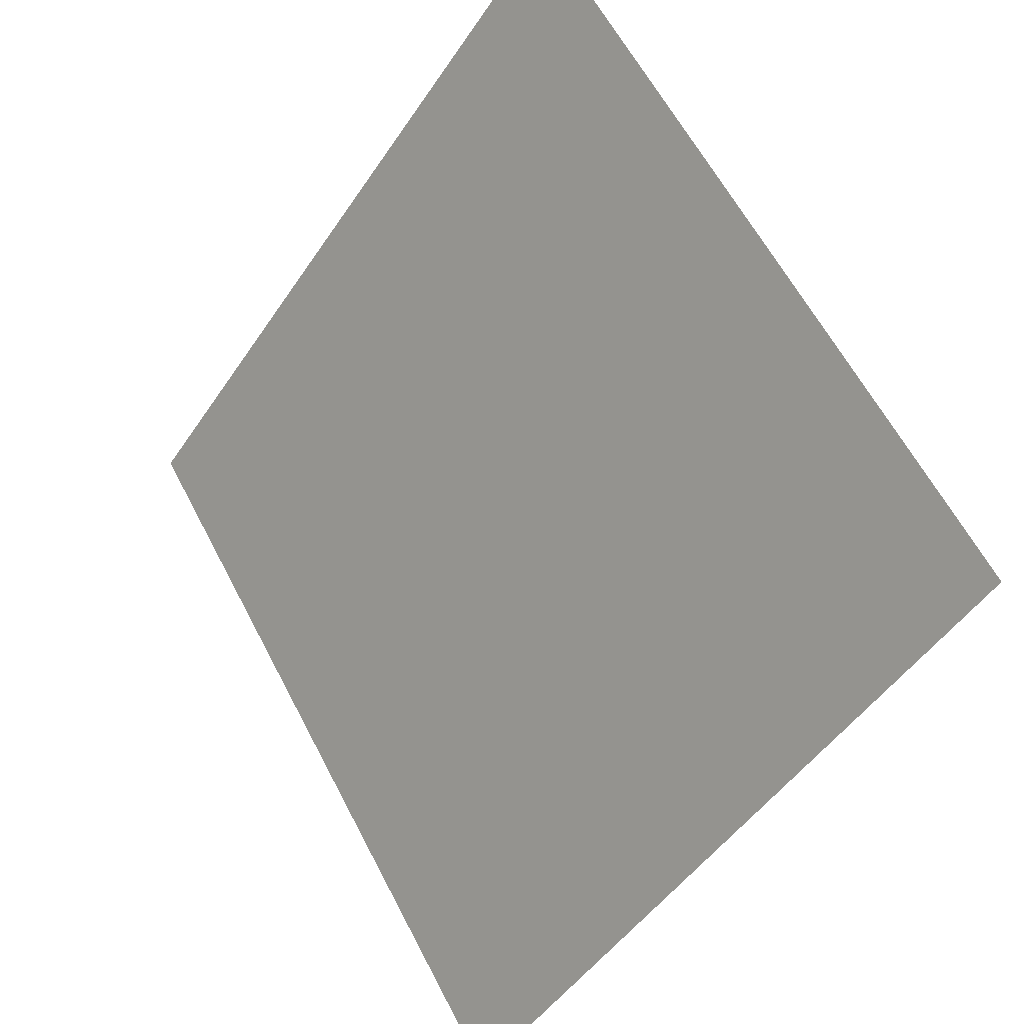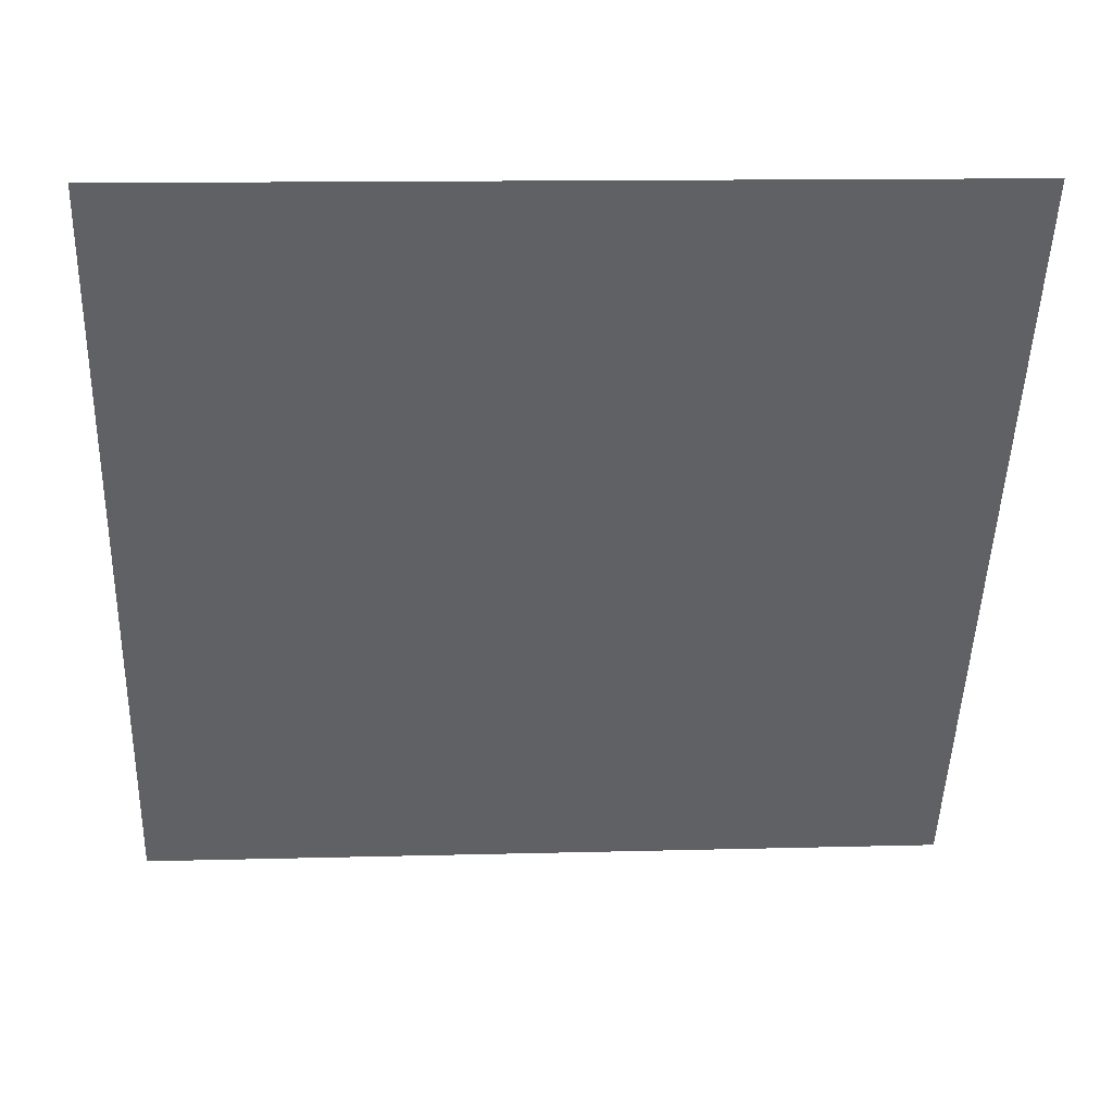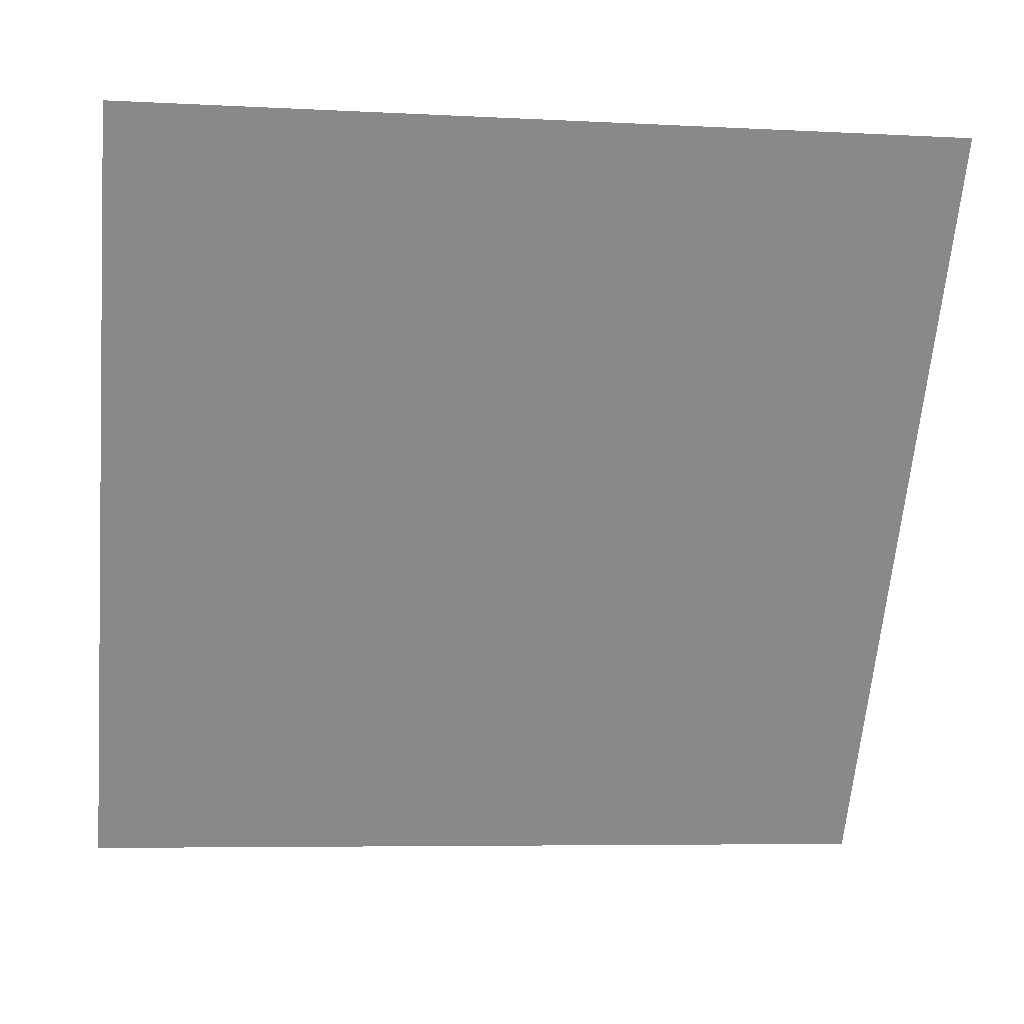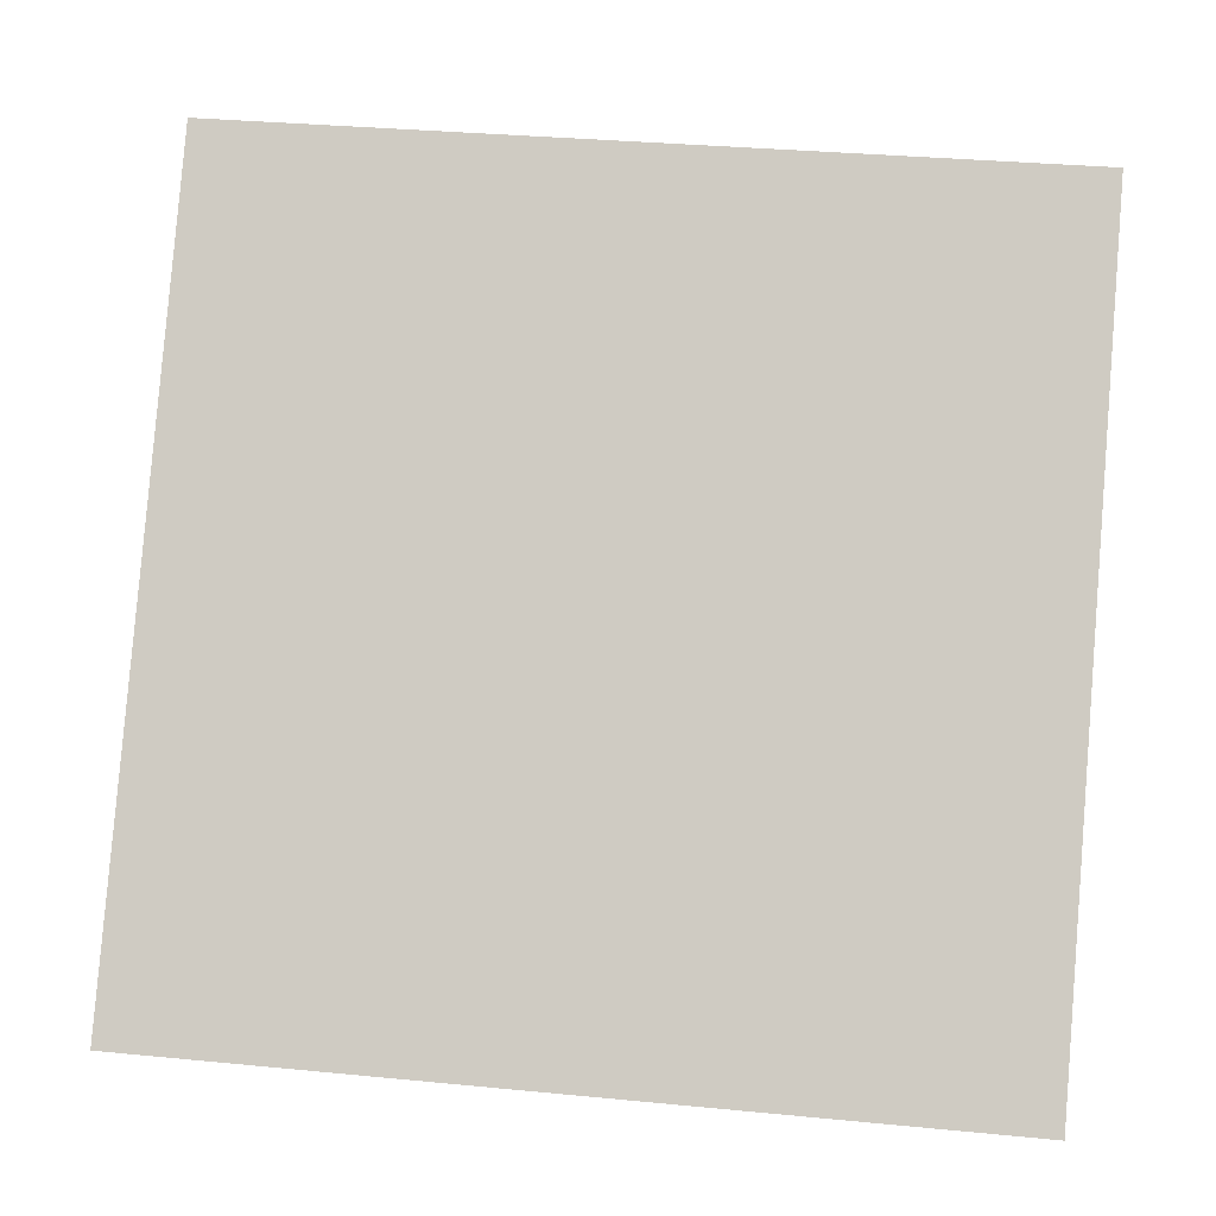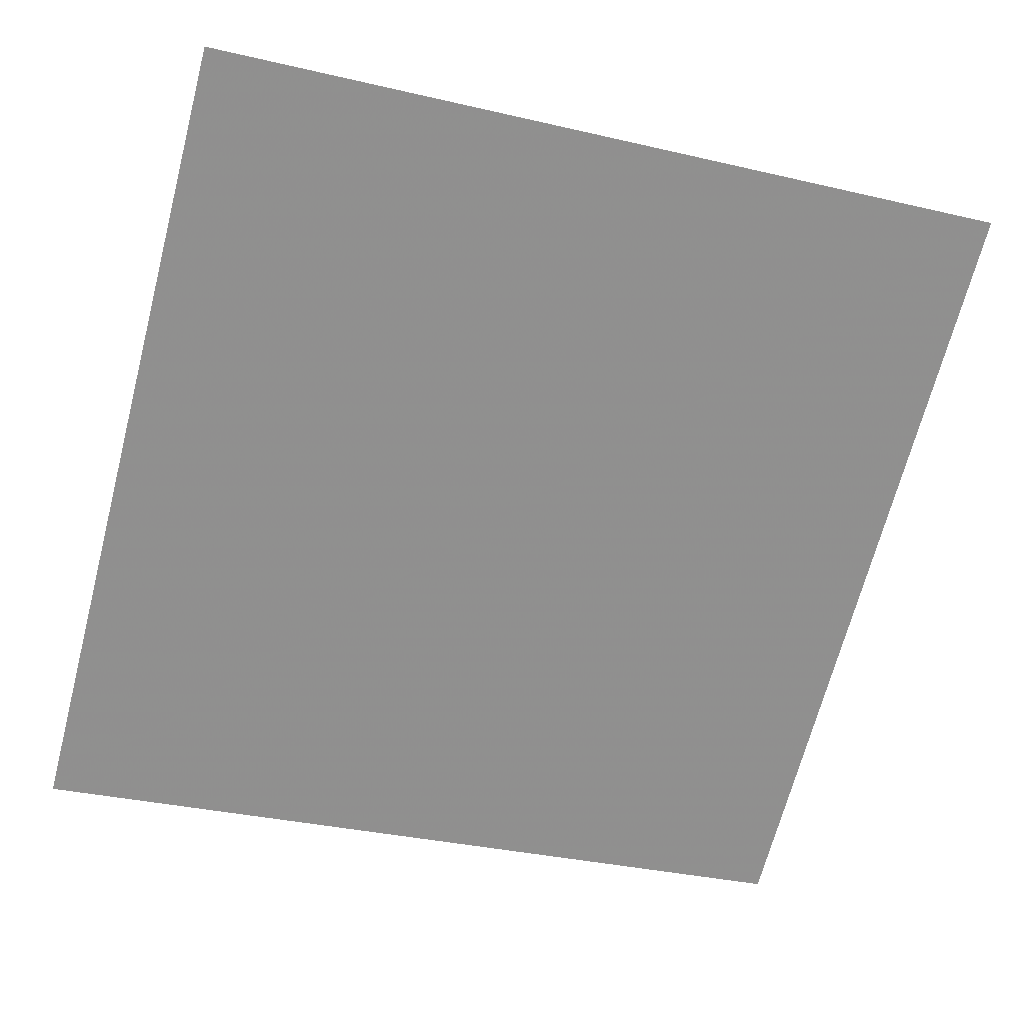
<metadata>
{"format":"obj","ext":"obj","renderer":"f3d","projection":"perspective","resolution":1024,"background":"white","views":[{"elev":60.2,"azim":61.3,"up":"+Z"},{"elev":4.4,"azim":175.2,"up":"+Z"},{"elev":-9.8,"azim":169.9,"up":"+Z"},{"elev":29.5,"azim":6.1,"up":"+Z"},{"elev":-29.3,"azim":-17.0,"up":"+Y"}]}
</metadata>
<code>
v -0.1771 0.7863 0.5035
v -0.1836 0.7864 0.5036
v -0.1835 0.7903 0.5088
v -0.177 0.7902 0.5088
f 4 3 2 1

</code>
